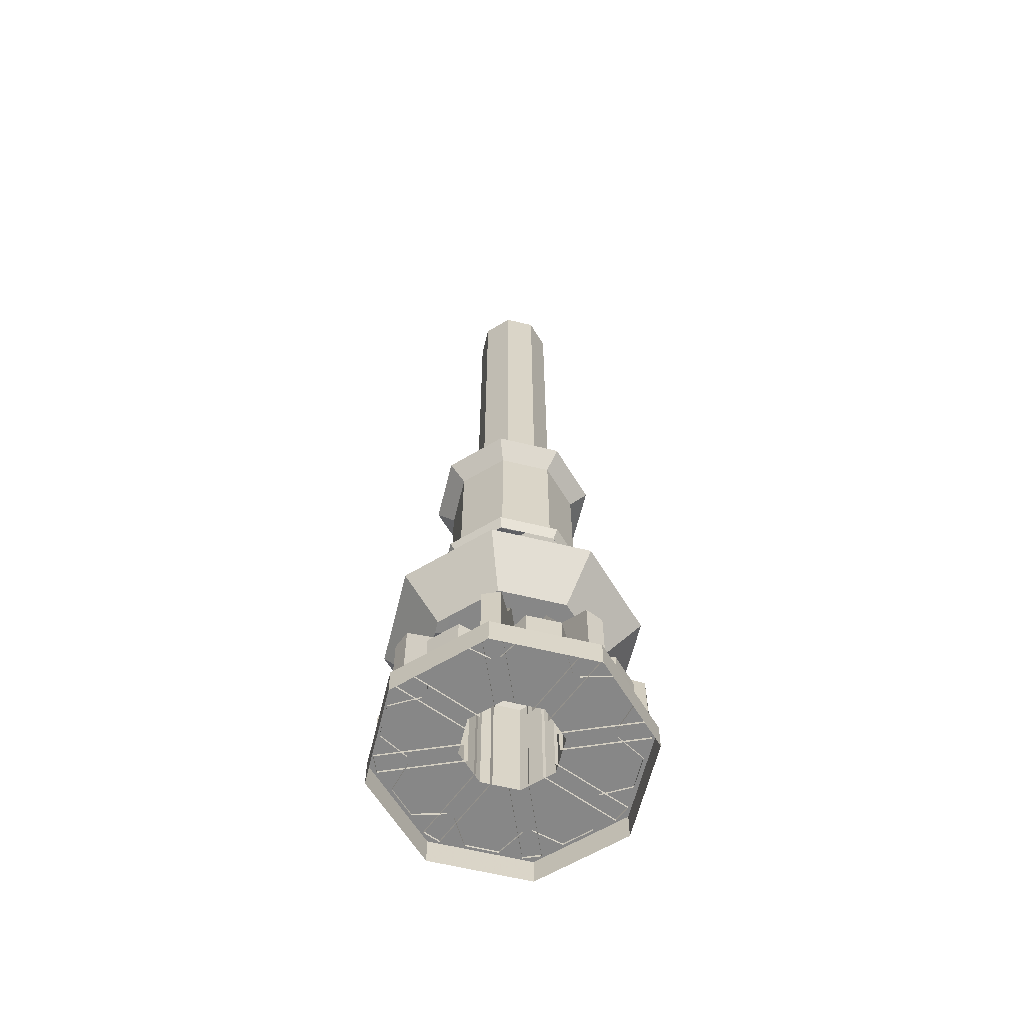
<metadata>
{"format":"obj","ext":"obj","renderer":"f3d","projection":"perspective","resolution":1024,"background":"white","views":[{"elev":-62.4,"azim":-81.3,"up":"+Z"}]}
</metadata>
<code>
g shangbu
v -33.71 33.71 219.7
v -36.88 36.88 213.9
v -52.15 4.7e-05 213.9
v -47.67 8.4e-05 219.7
v -36.88 -36.88 213.9
v -33.71 -33.71 219.7
v -6e-06 -52.15 213.9
v -6e-06 -47.67 219.7
v 36.88 -36.88 213.9
v 33.71 -33.71 219.7
v -30.99 30.99 319.1
v -43.83 0.000174 319.1
v -56.03 0.000174 331.1
v -39.62 39.62 331.1
v -30.99 -30.99 319.1
v -39.62 -39.62 331.1
v -7e-06 -43.83 319.1
v 6.8e-05 -56.03 331.1
v 30.99 -30.99 319.1
v 39.62 -39.62 331.1
v -6e-06 -47.67 219.7
v 33.71 -33.71 219.7
v 30.99 -30.99 219.7
v -7e-06 -43.83 219.7
v -33.71 -33.71 219.7
v -30.99 -30.99 219.7
v -47.67 8.4e-05 219.7
v -43.83 8.5e-05 219.7
v -33.71 33.71 219.7
v -30.99 30.99 219.7
v -39.62 39.62 331.1
v -56.03 0.000174 331.1
v -38.31 0.000107 352.4
v -27.09 27.09 352.4
v -43.83 0.000174 319.1
v -30.99 30.99 319.1
v -30.99 30.99 219.7
v -43.83 8.5e-05 219.7
v -39.62 -39.62 331.1
v -27.09 -27.09 352.4
v -30.99 -30.99 319.1
v -30.99 -30.99 219.7
v 6.8e-05 -56.03 331.1
v -7e-06 -38.31 352.4
v -7e-06 -43.83 319.1
v -7e-06 -43.83 219.7
v 39.62 -39.62 331.1
v 27.09 -27.09 352.4
v 30.99 -30.99 319.1
v 30.99 -30.99 219.7
v -18.36 18.36 347.9
v -27.09 27.09 352.4
v -38.31 0.000107 352.4
v -25.96 0.0001 347.9
v -27.09 -27.09 352.4
v -18.36 -18.36 347.9
v -7e-06 -38.31 352.4
v -8e-06 -25.96 347.9
v 27.09 -27.09 352.4
v 18.36 -18.36 347.9
v 18.36 -18.36 347.9
v -18.36 18.36 347.9
v -25.96 0.0001 347.9
v -8e-06 -25.96 347.9
v -18.36 -18.36 347.9
v 33.71 -33.71 219.7
v 36.88 -36.88 213.9
v 52.15 2.3e-05 213.9
v 47.67 -1.2e-05 219.7
v 36.88 36.88 213.9
v 33.71 33.71 219.7
v -6e-06 52.15 213.9
v -6e-06 47.67 219.7
v -36.88 36.88 213.9
v -33.71 33.71 219.7
v 30.99 -30.99 319.1
v 43.83 -7e-05 319.1
v 56.03 -6.5e-05 331.1
v 39.62 -39.62 331.1
v 30.99 30.99 319.1
v 39.62 39.62 331.1
v -5e-06 43.83 319.1
v -8.1e-05 56.03 331.1
v -30.99 30.99 319.1
v -39.62 39.62 331.1
v -6e-06 47.67 219.7
v -33.71 33.71 219.7
v -30.99 30.99 219.7
v -5e-06 43.83 219.7
v 33.71 33.71 219.7
v 30.99 30.99 219.7
v 47.67 -1.2e-05 219.7
v 43.83 -1.3e-05 219.7
v 33.71 -33.71 219.7
v 30.99 -30.99 219.7
v 39.62 -39.62 331.1
v 56.03 -6.5e-05 331.1
v 38.31 8e-06 352.4
v 27.09 -27.09 352.4
v 43.83 -7e-05 319.1
v 30.99 -30.99 319.1
v 30.99 -30.99 219.7
v 43.83 -1.3e-05 219.7
v 39.62 39.62 331.1
v 27.09 27.09 352.4
v 30.99 30.99 319.1
v 30.99 30.99 219.7
v -8.1e-05 56.03 331.1
v -4e-06 38.31 352.4
v -5e-06 43.83 319.1
v -5e-06 43.83 219.7
v -39.62 39.62 331.1
v -27.09 27.09 352.4
v -30.99 30.99 319.1
v -30.99 30.99 219.7
v 18.36 -18.36 347.9
v 27.09 -27.09 352.4
v 38.31 8e-06 352.4
v 25.96 1.2e-05 347.9
v 27.09 27.09 352.4
v 18.36 18.36 347.9
v -4e-06 38.31 352.4
v -3e-06 25.96 347.9
v -27.09 27.09 352.4
v -18.36 18.36 347.9
v -18.36 18.36 347.9
v 18.36 -18.36 347.9
v 25.96 1.2e-05 347.9
v -3e-06 25.96 347.9
v 18.36 18.36 347.9
v -33.71 33.71 207.4
v -47.67 8e-06 207.4
v -33.71 -33.71 207.4
v -6e-06 -47.67 207.4
v 33.71 -33.71 207.4
v 33.71 -33.71 207.4
v 47.67 6e-05 207.4
v 33.71 33.71 207.4
v -6e-06 47.67 207.4
v -33.71 33.71 207.4
f 1 2 3
f 3 4 1
f 4 3 5
f 5 6 4
f 6 5 7
f 7 8 6
f 8 7 9
f 9 10 8
f 11 12 13
f 13 14 11
f 12 15 16
f 16 13 12
f 15 17 18
f 18 16 15
f 17 19 20
f 20 18 17
f 21 22 23
f 23 24 21
f 25 21 24
f 24 26 25
f 27 25 26
f 26 28 27
f 29 27 28
f 28 30 29
f 31 32 33
f 33 34 31
f 35 36 37
f 37 38 35
f 32 39 40
f 40 33 32
f 41 35 38
f 38 42 41
f 39 43 44
f 44 40 39
f 45 41 42
f 42 46 45
f 43 47 48
f 48 44 43
f 49 45 46
f 46 50 49
f 51 52 53
f 53 54 51
f 54 53 55
f 55 56 54
f 56 55 57
f 57 58 56
f 58 57 59
f 59 60 58
f 61 62 63
f 63 64 61
f 63 65 64
f 66 67 68
f 68 69 66
f 69 68 70
f 70 71 69
f 71 70 72
f 72 73 71
f 73 72 74
f 74 75 73
f 76 77 78
f 78 79 76
f 77 80 81
f 81 78 77
f 80 82 83
f 83 81 80
f 82 84 85
f 85 83 82
f 86 87 88
f 88 89 86
f 90 86 89
f 89 91 90
f 92 90 91
f 91 93 92
f 94 92 93
f 93 95 94
f 96 97 98
f 98 99 96
f 100 101 102
f 102 103 100
f 97 104 105
f 105 98 97
f 106 100 103
f 103 107 106
f 104 108 109
f 109 105 104
f 110 106 107
f 107 111 110
f 108 112 113
f 113 109 108
f 114 110 111
f 111 115 114
f 116 117 118
f 118 119 116
f 119 118 120
f 120 121 119
f 121 120 122
f 122 123 121
f 123 122 124
f 124 125 123
f 126 127 128
f 128 129 126
f 128 130 129
f 131 132 3
f 3 2 131
f 132 133 5
f 5 3 132
f 133 134 7
f 7 5 133
f 134 135 9
f 9 7 134
f 136 137 68
f 68 67 136
f 137 138 70
f 70 68 137
f 138 139 72
f 72 70 138
f 139 140 74
f 74 72 139
g liuguang
v -43.93 0.000155 312.8
v -31.06 31.06 312.8
v -31.06 31.06 223.8
v -43.93 6.8e-05 223.8
v -31.06 -31.06 312.8
v -31.06 -31.06 223.8
v -3.5e-05 -43.93 312.8
v -2.9e-05 -43.93 223.8
v 31.06 -31.06 312.8
v 31.06 -31.06 223.8
v 43.93 -0.000103 312.8
v 31.06 -31.06 312.8
v 31.06 -31.06 223.8
v 43.93 -4.4e-05 223.8
v 31.06 31.06 312.8
v 31.06 31.06 223.8
v -1.9e-05 43.93 312.8
v -1.4e-05 43.93 223.8
v -31.06 31.06 312.8
v -31.06 31.06 223.8
f 141 142 143
f 143 144 141
f 145 141 144
f 144 146 145
f 147 145 146
f 146 148 147
f 149 147 148
f 148 150 149
f 151 152 153
f 153 154 151
f 155 151 154
f 154 156 155
f 157 155 156
f 156 158 157
f 159 157 158
f 158 160 159
g Cylinder01
v -0.1187 -0.7411 339.3
v 19.42 18.8 339.3
v 27.51 -0.7411 339.3
v -0.1187 26.89 339.3
v 19.42 18.8 339.3
v -19.66 18.8 339.3
v -27.75 -0.7411 339.3
v -19.66 -20.28 339.3
v -0.1187 -28.37 339.3
v 19.42 -20.28 339.3
v 27.51 -0.7411 339.3
v 19.42 18.8 639.8
v 27.51 -0.7411 639.8
v 19.42 18.8 339.3
v 19.42 18.8 339.3
v -0.1187 26.89 639.8
v 19.42 18.8 639.8
v -0.1187 26.89 339.3
v -19.66 18.8 639.8
v -19.66 18.8 339.3
v -27.75 -0.7411 639.8
v -27.75 -0.7411 339.3
v -19.66 -20.28 639.8
v -19.66 -20.28 339.3
v -0.1187 -28.37 639.8
v -0.1187 -28.37 339.3
v 19.42 -20.28 639.8
v 19.42 -20.28 339.3
v -0.1187 -0.7411 639.8
v 27.51 -0.7411 639.8
v 19.42 18.8 639.8
v 19.42 18.8 639.8
v -0.1187 26.89 639.8
v -19.66 18.8 639.8
v -27.75 -0.7411 639.8
v -19.66 -20.28 639.8
v -0.1187 -28.37 639.8
v 19.42 -20.28 639.8
f 161 162 163
f 161 164 165
f 161 166 164
f 161 167 166
f 161 168 167
f 161 169 168
f 161 170 169
f 161 163 170
f 171 172 173
f 171 174 172
f 175 176 177
f 175 178 176
f 178 179 176
f 178 180 179
f 180 181 179
f 180 182 181
f 182 183 181
f 182 184 183
f 184 185 183
f 184 186 185
f 186 187 185
f 186 188 187
f 188 173 187
f 188 171 173
f 189 190 191
f 189 192 193
f 189 193 194
f 189 194 195
f 189 195 196
f 189 196 197
f 189 197 198
f 189 198 190
g huodong_fuben_234_xiaozhuzi_01
v -23.07 23.07 18.79
v -32.63 -1.6e-05 18.79
v -32.64 -8e-06 105.1
v -23.08 23.08 105.1
v -23.07 -23.07 18.79
v -23.08 -23.08 105.1
v -9.2e-05 -32.63 18.79
v -1.8e-05 -32.64 105.1
v 23.07 -23.07 18.79
v 23.08 -23.08 105.1
v -1.9e-05 -84.9 135.6
v 60.04 -60.04 135.6
v 41.11 -41.11 162.7
v -1.9e-05 -58.14 162.7
v -60.04 -60.04 135.6
v -41.11 -41.11 162.7
v -84.9 -5e-06 135.6
v -58.14 7.1e-05 162.7
v -60.04 60.04 135.6
v -41.11 41.11 162.7
v -87.92 5.9e-05 18.79
v -62.17 62.17 18.79
v -62.08 62.08 0.000396
v -87.79 -1.7e-05 0.000402
v -62.17 -62.17 18.79
v -62.08 -62.08 0.000407
v -1.9e-05 -87.92 18.79
v -1.9e-05 -87.79 0.00041
v 62.17 -62.17 18.79
v 62.08 -62.08 0.000407
v -40.97 40.97 104.7
v -57.94 6.6e-05 104.7
v -84.9 -5e-06 135.6
v -60.04 60.04 135.6
v -32.63 -1.6e-05 18.79
v -23.07 23.07 18.79
v -62.17 62.17 18.79
v -87.92 5.9e-05 18.79
v -40.97 -40.97 104.7
v -60.04 -60.04 135.6
v -23.07 -23.07 18.79
v -32.63 -1.6e-05 18.79
v -62.17 -62.17 18.79
v -1.9e-05 -57.94 104.7
v -1.9e-05 -84.9 135.6
v -9.2e-05 -32.63 18.79
v -23.07 -23.07 18.79
v -1.9e-05 -87.92 18.79
v 40.97 -40.97 104.7
v 60.04 -60.04 135.6
v 23.07 -23.07 18.79
v -9.2e-05 -32.63 18.79
v 62.17 -62.17 18.79
v -44.81 -3e-06 157.5
v -31.68 31.68 157.5
v -41.11 41.11 162.7
v -58.14 7.1e-05 162.7
v -31.68 -31.68 157.5
v -41.11 -41.11 162.7
v -1.9e-05 -44.81 157.5
v -1.9e-05 -58.14 162.7
v 31.68 -31.68 157.5
v 41.11 -41.11 162.7
v 31.68 -31.68 157.5
v -31.68 31.68 157.5
v -44.81 -3e-06 157.5
v -1.9e-05 -44.81 157.5
v -31.68 -31.68 157.5
v 23.07 -23.07 18.79
v 32.63 2.2e-05 18.79
v 32.64 3e-05 105.1
v 23.08 -23.08 105.1
v 23.07 23.07 18.79
v 23.08 23.08 105.1
v 6.9e-05 32.63 18.79
v -5e-06 32.64 105.1
v -23.07 23.07 18.79
v -23.08 23.08 105.1
v -9e-06 84.9 135.6
v -60.04 60.04 135.6
v -41.11 41.11 162.7
v -7e-06 58.14 162.7
v 60.04 60.04 135.6
v 41.11 41.11 162.7
v 84.9 3.7e-05 135.6
v 58.14 -3.7e-05 162.7
v 60.04 -60.04 135.6
v 41.11 -41.11 162.7
v 87.92 -4.8e-05 18.79
v 62.17 -62.17 18.79
v 62.08 -62.08 0.000407
v 87.79 2.5e-05 0.000402
v 62.17 62.17 18.79
v 62.08 62.08 0.000396
v -9e-06 87.92 18.79
v -9e-06 87.79 0.000394
v -62.17 62.17 18.79
v -62.08 62.08 0.000396
v 40.97 -40.97 104.7
v 57.94 -4.2e-05 104.7
v 84.9 3.7e-05 135.6
v 60.04 -60.04 135.6
v 32.63 2.2e-05 18.79
v 23.07 -23.07 18.79
v 62.17 -62.17 18.79
v 87.92 -4.8e-05 18.79
v 40.97 40.97 104.7
v 60.04 60.04 135.6
v 23.07 23.07 18.79
v 32.63 2.2e-05 18.79
v 62.17 62.17 18.79
v -7e-06 57.94 104.7
v -9e-06 84.9 135.6
v 6.9e-05 32.63 18.79
v 23.07 23.07 18.79
v -9e-06 87.92 18.79
v -40.97 40.97 104.7
v -60.04 60.04 135.6
v -23.07 23.07 18.79
v 6.9e-05 32.63 18.79
v -62.17 62.17 18.79
v 44.81 3.6e-05 157.5
v 31.68 -31.68 157.5
v 41.11 -41.11 162.7
v 58.14 -3.7e-05 162.7
v 31.68 31.68 157.5
v 41.11 41.11 162.7
v -6e-06 44.81 157.5
v -7e-06 58.14 162.7
v -31.68 31.68 157.5
v -41.11 41.11 162.7
v -31.68 31.68 157.5
v 31.68 -31.68 157.5
v 44.81 3.6e-05 157.5
v -6e-06 44.81 157.5
v 31.68 31.68 157.5
v 6.249 -82.97 59.24
v -5.771 -82.97 59.24
v -5.771 -82.97 17.28
v 6.249 -82.97 17.28
v 6.249 -44.24 105.1
v -5.771 -44.24 105.1
v -5.771 -58.17 76.62
v 6.249 -58.17 76.62
v -5.771 -82.97 59.24
v 6.249 -82.97 59.24
v 6.249 -58.17 76.62
v 6.249 -82.97 17.28
v 6.249 -27.79 17.28
v 6.249 -44.24 105.1
v -5.771 -44.24 105.1
v -5.771 -27.79 17.28
v -5.771 -82.97 17.28
v -5.771 -58.17 76.62
v -39.94 -68.17 39.21
v -42.77 -46.71 39.21
v -42.77 -46.71 17.47
v -39.94 -68.17 17.47
v -19.96 -76.45 39.21
v -19.96 -76.45 17.47
v -2.79 -63.27 39.21
v -2.79 -63.27 17.47
v -19.96 -76.45 39.21
v -2.79 -63.27 39.21
v -42.77 -46.71 39.21
v -39.94 -68.17 39.21
v -5.614 -41.82 39.21
v -25.6 -33.54 39.21
v -5.771 -27.79 105.1
v 6.249 -82.97 59.24
v -5.771 -82.97 59.24
v 6.249 -27.79 105.1
v -54.25 -63.09 59.24
v -62.75 -54.59 59.24
v -62.75 -54.59 17.28
v -54.25 -63.09 17.28
v -26.87 -35.7 105.1
v -35.36 -27.2 105.1
v -45.21 -37.05 76.62
v -36.72 -45.55 76.62
v -62.75 -54.59 59.24
v -54.25 -63.09 59.24
v -36.72 -45.55 76.62
v -54.25 -63.09 17.28
v -15.23 -24.07 17.28
v -26.87 -35.7 105.1
v -35.36 -27.2 105.1
v -23.73 -15.57 17.28
v -62.75 -54.59 17.28
v -45.21 -37.05 76.62
v -76.45 -19.96 39.21
v -63.27 -2.79 39.21
v -63.27 -2.79 17.47
v -76.45 -19.96 17.47
v -68.17 -39.94 39.21
v -68.17 -39.94 17.47
v -46.71 -42.77 39.21
v -46.71 -42.77 17.47
v -68.17 -39.94 39.21
v -46.71 -42.77 39.21
v -63.27 -2.79 39.21
v -76.45 -19.96 39.21
v -33.54 -25.6 39.21
v -41.82 -5.614 39.21
v -23.73 -15.57 105.1
v -54.25 -63.09 59.24
v -62.75 -54.59 59.24
v -15.23 -24.07 105.1
v -82.97 -6.249 59.24
v -82.97 5.771 59.24
v -82.97 5.771 17.28
v -82.97 -6.249 17.28
v -44.24 -6.249 105.1
v -44.24 5.771 105.1
v -58.17 5.771 76.62
v -58.17 -6.249 76.62
v -82.97 5.771 59.24
v -82.97 -6.249 59.24
v -58.17 -6.249 76.62
v -82.97 -6.249 17.28
v -27.79 -6.249 17.28
v -44.24 -6.249 105.1
v -44.24 5.771 105.1
v -27.79 5.771 17.28
v -82.97 5.771 17.28
v -58.17 5.771 76.62
v -68.17 39.94 39.21
v -46.71 42.77 39.21
v -46.71 42.77 17.47
v -68.17 39.94 17.47
v -76.45 19.96 39.21
v -76.45 19.96 17.47
v -63.27 2.79 39.21
v -63.27 2.79 17.47
v -76.45 19.96 39.21
v -63.27 2.79 39.21
v -46.71 42.77 39.21
v -68.17 39.94 39.21
v -41.82 5.614 39.21
v -33.54 25.6 39.21
v -27.79 5.771 105.1
v -82.97 -6.249 59.24
v -82.97 5.771 59.24
v -27.79 -6.249 105.1
v 63.09 -54.25 59.24
v 54.59 -62.75 59.24
v 54.59 -62.75 17.28
v 63.09 -54.25 17.28
v 35.7 -26.86 105.1
v 27.2 -35.36 105.1
v 37.05 -45.21 76.62
v 45.55 -36.72 76.62
v 54.59 -62.75 59.24
v 63.09 -54.25 59.24
v 45.55 -36.72 76.62
v 63.09 -54.25 17.28
v 24.07 -15.23 17.28
v 35.7 -26.86 105.1
v 27.2 -35.36 105.1
v 15.57 -23.73 17.28
v 54.59 -62.75 17.28
v 37.05 -45.21 76.62
v 19.96 -76.45 39.21
v 2.79 -63.27 39.21
v 2.79 -63.27 17.47
v 19.96 -76.45 17.47
v 39.94 -68.17 39.21
v 39.94 -68.17 17.47
v 42.77 -46.71 39.21
v 42.77 -46.71 17.47
v 39.94 -68.17 39.21
v 42.77 -46.71 39.21
v 2.79 -63.27 39.21
v 19.96 -76.45 39.21
v 25.6 -33.54 39.21
v 5.614 -41.82 39.21
v 15.57 -23.73 105.1
v 63.09 -54.25 59.24
v 54.59 -62.75 59.24
v 24.07 -15.23 105.1
v 82.97 6.249 59.24
v 82.97 -5.771 59.24
v 82.97 -5.771 17.28
v 82.97 6.249 17.28
v 44.24 6.249 105.1
v 44.24 -5.771 105.1
v 58.17 -5.771 76.62
v 58.17 6.249 76.62
v 82.97 -5.771 59.24
v 82.97 6.249 59.24
v 58.17 6.249 76.62
v 82.97 6.249 17.28
v 27.79 6.249 17.28
v 44.24 6.249 105.1
v 44.24 -5.771 105.1
v 27.79 -5.771 17.28
v 82.97 -5.771 17.28
v 58.17 -5.771 76.62
v 68.17 -39.94 39.21
v 46.71 -42.77 39.21
v 46.71 -42.77 17.47
v 68.17 -39.94 17.47
v 76.45 -19.96 39.21
v 76.45 -19.96 17.47
v 63.27 -2.79 39.21
v 63.27 -2.79 17.47
v 76.45 -19.96 39.21
v 63.27 -2.79 39.21
v 46.71 -42.77 39.21
v 68.17 -39.94 39.21
v 41.82 -5.614 39.21
v 33.54 -25.6 39.21
v 27.79 -5.771 105.1
v 82.97 6.249 59.24
v 82.97 -5.771 59.24
v 27.79 6.249 105.1
v -63.09 54.25 59.24
v -54.59 62.75 59.24
v -54.59 62.75 17.28
v -63.09 54.25 17.28
v -35.7 26.87 105.1
v -27.2 35.36 105.1
v -37.05 45.21 76.62
v -45.55 36.72 76.62
v -54.59 62.75 59.24
v -63.09 54.25 59.24
v -45.55 36.72 76.62
v -63.09 54.25 17.28
v -24.07 15.23 17.28
v -35.7 26.87 105.1
v -27.2 35.36 105.1
v -15.57 23.73 17.28
v -54.59 62.75 17.28
v -37.05 45.21 76.62
v -19.96 76.45 39.21
v -2.79 63.27 39.21
v -2.79 63.27 17.47
v -19.96 76.45 17.47
v -39.94 68.17 39.21
v -39.94 68.17 17.47
v -42.77 46.71 39.21
v -42.77 46.71 17.47
v -39.94 68.17 39.21
v -42.77 46.71 39.21
v -2.79 63.27 39.21
v -19.96 76.45 39.21
v -25.6 33.54 39.21
v -5.614 41.82 39.21
v -15.57 23.73 105.1
v -63.09 54.25 59.24
v -54.59 62.75 59.24
v -24.07 15.23 105.1
v -6.249 82.97 59.24
v 5.771 82.97 59.24
v 5.771 82.97 17.28
v -6.249 82.97 17.28
v -6.249 44.24 105.1
v 5.771 44.24 105.1
v 5.771 58.17 76.62
v -6.249 58.17 76.62
v 5.771 82.97 59.24
v -6.249 82.97 59.24
v -6.249 58.17 76.62
v -6.249 82.97 17.28
v -6.249 27.79 17.28
v -6.249 44.24 105.1
v 5.771 44.24 105.1
v 5.771 27.79 17.28
v 5.771 82.97 17.28
v 5.771 58.17 76.62
v 39.94 68.17 39.21
v 42.77 46.71 39.21
v 42.77 46.71 17.47
v 39.94 68.17 17.47
v 19.96 76.45 39.21
v 19.96 76.45 17.47
v 2.79 63.27 39.21
v 2.79 63.27 17.47
v 19.96 76.45 39.21
v 2.79 63.27 39.21
v 42.77 46.71 39.21
v 39.94 68.17 39.21
v 5.614 41.82 39.21
v 25.6 33.54 39.21
v 5.771 27.79 105.1
v -6.249 82.97 59.24
v 5.771 82.97 59.24
v -6.249 27.79 105.1
v 54.25 63.09 59.24
v 62.75 54.59 59.24
v 62.75 54.59 17.28
v 54.25 63.09 17.28
v 26.87 35.7 105.1
v 35.36 27.2 105.1
v 45.21 37.05 76.62
v 36.72 45.55 76.62
v 62.75 54.59 59.24
v 54.25 63.09 59.24
v 36.72 45.55 76.62
v 54.25 63.09 17.28
v 15.23 24.07 17.28
v 26.87 35.7 105.1
v 35.36 27.2 105.1
v 23.73 15.57 17.28
v 62.75 54.59 17.28
v 45.21 37.05 76.62
v 76.45 19.96 39.21
v 63.27 2.79 39.21
v 63.27 2.79 17.47
v 76.45 19.96 17.47
v 68.17 39.94 39.21
v 68.17 39.94 17.47
v 46.71 42.77 39.21
v 46.71 42.77 17.47
v 68.17 39.94 39.21
v 46.71 42.77 39.21
v 63.27 2.79 39.21
v 76.45 19.96 39.21
v 33.54 25.6 39.21
v 41.82 5.614 39.21
v 23.73 15.57 105.1
v 54.25 63.09 59.24
v 62.75 54.59 59.24
v 15.23 24.07 105.1
f 199 200 201
f 201 202 199
f 200 203 204
f 204 201 200
f 203 205 206
f 206 204 203
f 205 207 208
f 208 206 205
f 209 210 211
f 211 212 209
f 213 209 212
f 212 214 213
f 215 213 214
f 214 216 215
f 217 215 216
f 216 218 217
f 219 220 221
f 221 222 219
f 223 219 222
f 222 224 223
f 225 223 224
f 224 226 225
f 227 225 226
f 226 228 227
f 229 230 231
f 231 232 229
f 233 234 235
f 235 236 233
f 230 237 238
f 238 231 230
f 239 240 236
f 236 241 239
f 237 242 243
f 243 238 237
f 244 245 241
f 241 246 244
f 242 247 248
f 248 243 242
f 249 250 246
f 246 251 249
f 252 253 254
f 254 255 252
f 256 252 255
f 255 257 256
f 258 256 257
f 257 259 258
f 260 258 259
f 259 261 260
f 262 263 264
f 264 265 262
f 264 266 265
f 267 268 269
f 269 270 267
f 268 271 272
f 272 269 268
f 271 273 274
f 274 272 271
f 273 275 276
f 276 274 273
f 277 278 279
f 279 280 277
f 281 277 280
f 280 282 281
f 283 281 282
f 282 284 283
f 285 283 284
f 284 286 285
f 287 288 289
f 289 290 287
f 291 287 290
f 290 292 291
f 293 291 292
f 292 294 293
f 295 293 294
f 294 296 295
f 297 298 299
f 299 300 297
f 301 302 303
f 303 304 301
f 298 305 306
f 306 299 298
f 307 308 304
f 304 309 307
f 305 310 311
f 311 306 305
f 312 313 309
f 309 314 312
f 310 315 316
f 316 311 310
f 317 318 314
f 314 319 317
f 320 321 322
f 322 323 320
f 324 320 323
f 323 325 324
f 326 324 325
f 325 327 326
f 328 326 327
f 327 329 328
f 330 331 332
f 332 333 330
f 332 334 333
f 335 336 337
f 337 338 335
f 339 340 341
f 341 342 339
f 342 341 343
f 343 344 342
f 345 346 347
f 347 348 345
f 349 350 351
f 351 352 349
f 353 354 355
f 355 356 353
f 357 353 356
f 356 358 357
f 359 357 358
f 358 360 359
f 361 362 363
f 363 364 361
f 363 362 365
f 365 366 363
f 350 349 367
f 346 345 368
f 351 369 352
f 347 370 348
f 371 372 373
f 373 374 371
f 375 376 377
f 377 378 375
f 378 377 379
f 379 380 378
f 381 382 383
f 383 384 381
f 385 386 387
f 387 388 385
f 389 390 391
f 391 392 389
f 393 389 392
f 392 394 393
f 395 393 394
f 394 396 395
f 397 398 399
f 399 400 397
f 399 398 401
f 401 402 399
f 386 385 403
f 382 381 404
f 387 405 388
f 383 406 384
f 407 408 409
f 409 410 407
f 411 412 413
f 413 414 411
f 414 413 415
f 415 416 414
f 417 418 419
f 419 420 417
f 421 422 423
f 423 424 421
f 425 426 427
f 427 428 425
f 429 425 428
f 428 430 429
f 431 429 430
f 430 432 431
f 433 434 435
f 435 436 433
f 435 434 437
f 437 438 435
f 422 421 439
f 418 417 440
f 423 441 424
f 419 442 420
f 443 444 445
f 445 446 443
f 447 448 449
f 449 450 447
f 450 449 451
f 451 452 450
f 453 454 455
f 455 456 453
f 457 458 459
f 459 460 457
f 461 462 463
f 463 464 461
f 465 461 464
f 464 466 465
f 467 465 466
f 466 468 467
f 469 470 471
f 471 472 469
f 471 470 473
f 473 474 471
f 458 457 475
f 454 453 476
f 459 477 460
f 455 478 456
f 479 480 481
f 481 482 479
f 483 484 485
f 485 486 483
f 486 485 487
f 487 488 486
f 489 490 491
f 491 492 489
f 493 494 495
f 495 496 493
f 497 498 499
f 499 500 497
f 501 497 500
f 500 502 501
f 503 501 502
f 502 504 503
f 505 506 507
f 507 508 505
f 507 506 509
f 509 510 507
f 494 493 511
f 490 489 512
f 495 513 496
f 491 514 492
f 515 516 517
f 517 518 515
f 519 520 521
f 521 522 519
f 522 521 523
f 523 524 522
f 525 526 527
f 527 528 525
f 529 530 531
f 531 532 529
f 533 534 535
f 535 536 533
f 537 533 536
f 536 538 537
f 539 537 538
f 538 540 539
f 541 542 543
f 543 544 541
f 543 542 545
f 545 546 543
f 530 529 547
f 526 525 548
f 531 549 532
f 527 550 528
f 551 552 553
f 553 554 551
f 555 556 557
f 557 558 555
f 558 557 559
f 559 560 558
f 561 562 563
f 563 564 561
f 565 566 567
f 567 568 565
f 569 570 571
f 571 572 569
f 573 569 572
f 572 574 573
f 575 573 574
f 574 576 575
f 577 578 579
f 579 580 577
f 579 578 581
f 581 582 579
f 566 565 583
f 562 561 584
f 567 585 568
f 563 586 564
f 587 588 589
f 589 590 587
f 591 592 593
f 593 594 591
f 594 593 595
f 595 596 594
f 597 598 599
f 599 600 597
f 601 602 603
f 603 604 601
f 605 606 607
f 607 608 605
f 609 605 608
f 608 610 609
f 611 609 610
f 610 612 611
f 613 614 615
f 615 616 613
f 615 614 617
f 617 618 615
f 602 601 619
f 598 597 620
f 603 621 604
f 599 622 600

</code>
